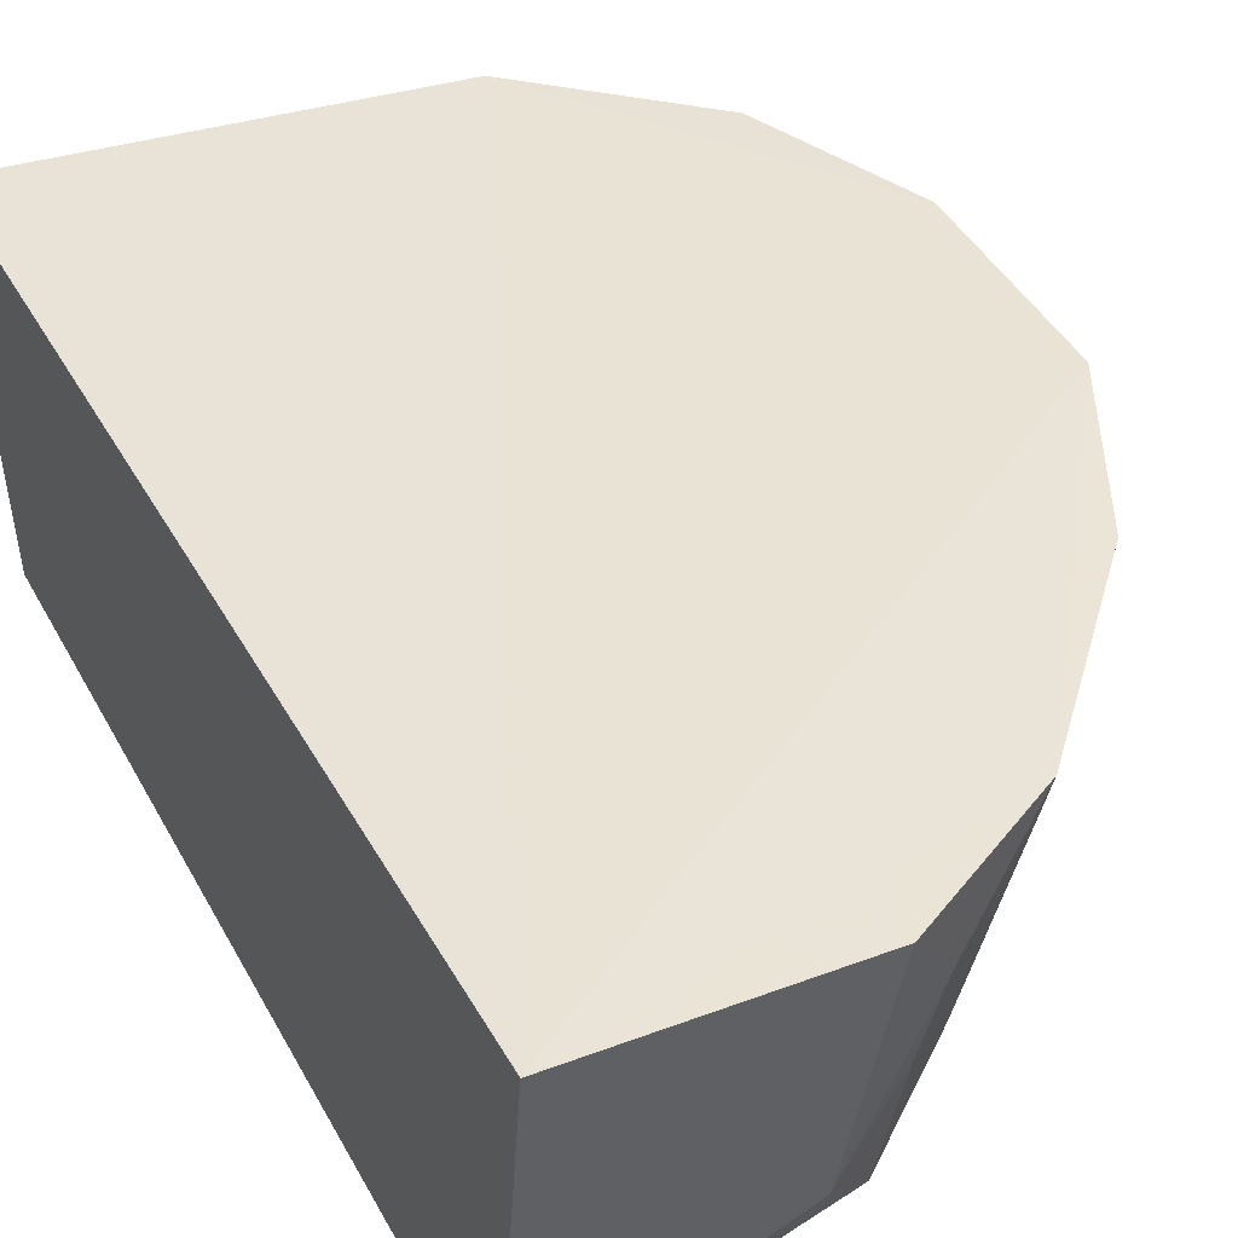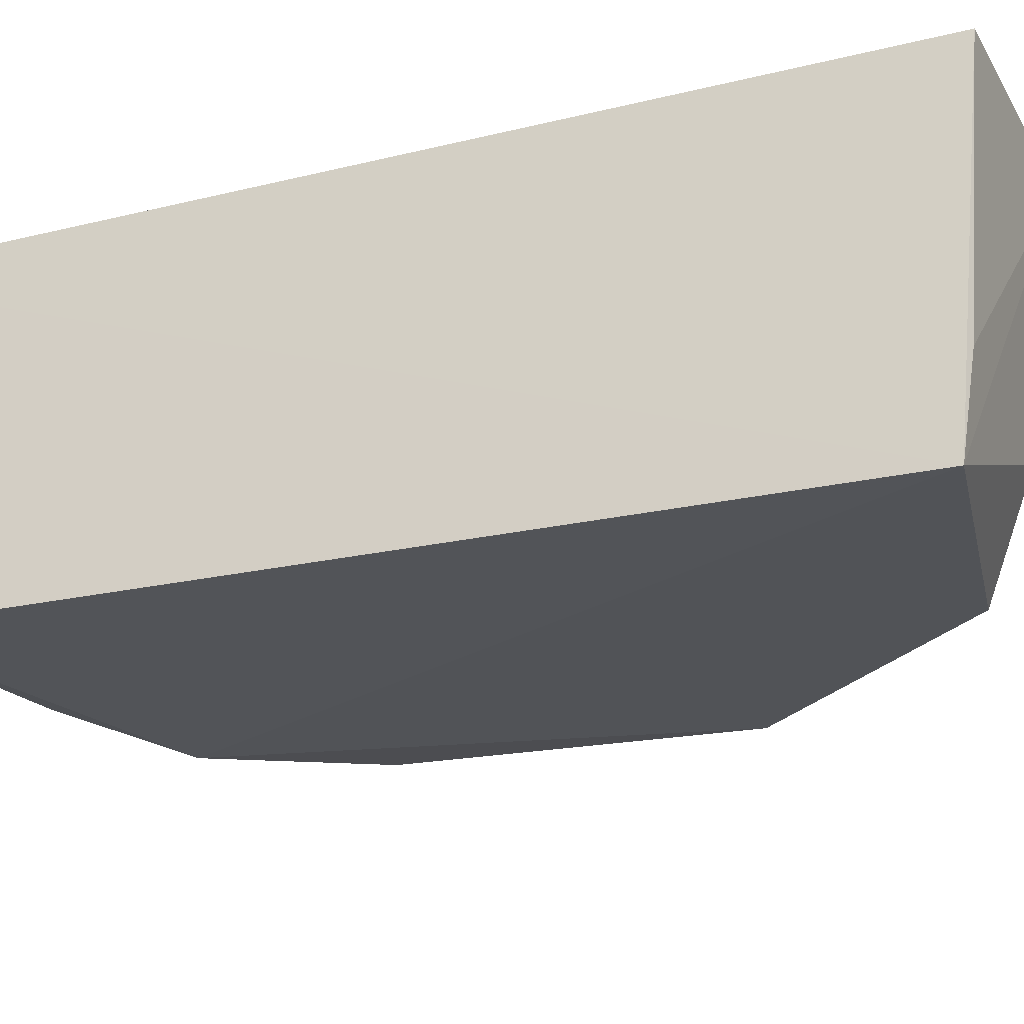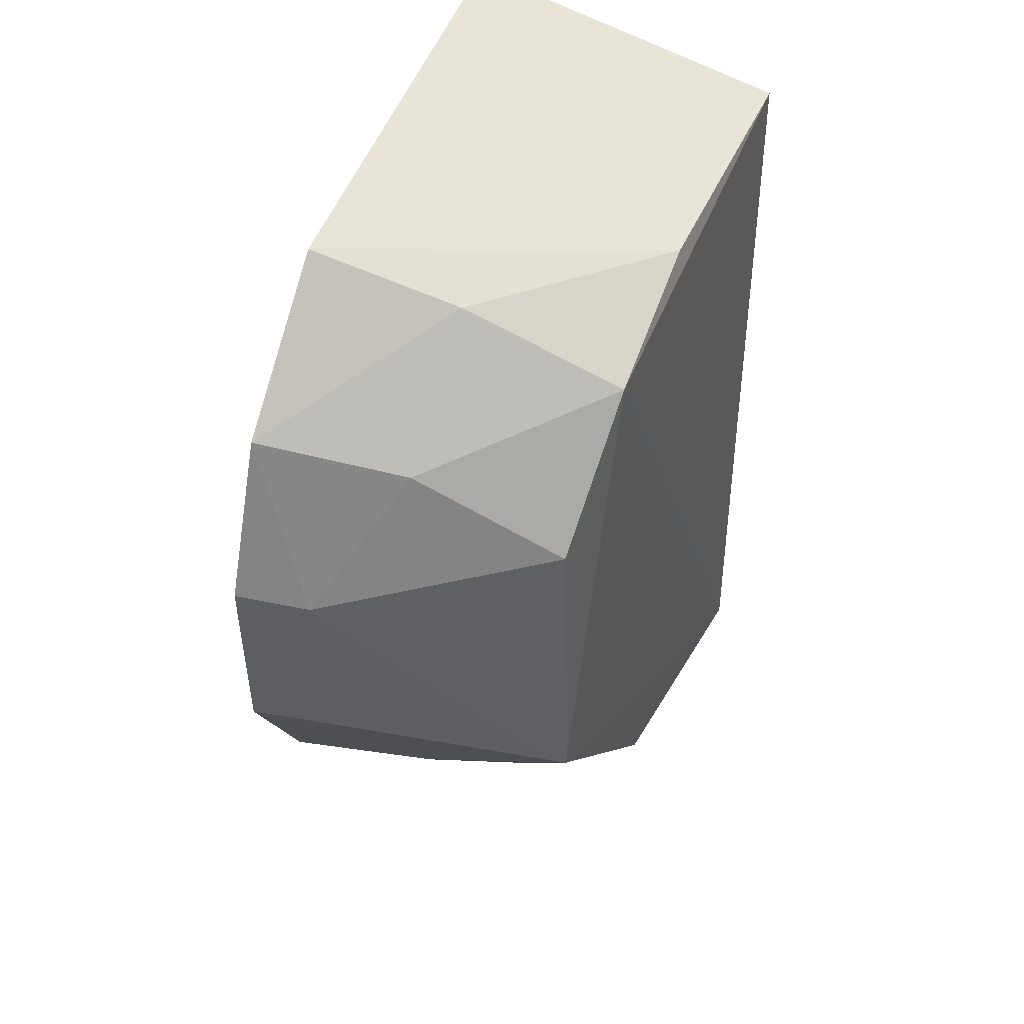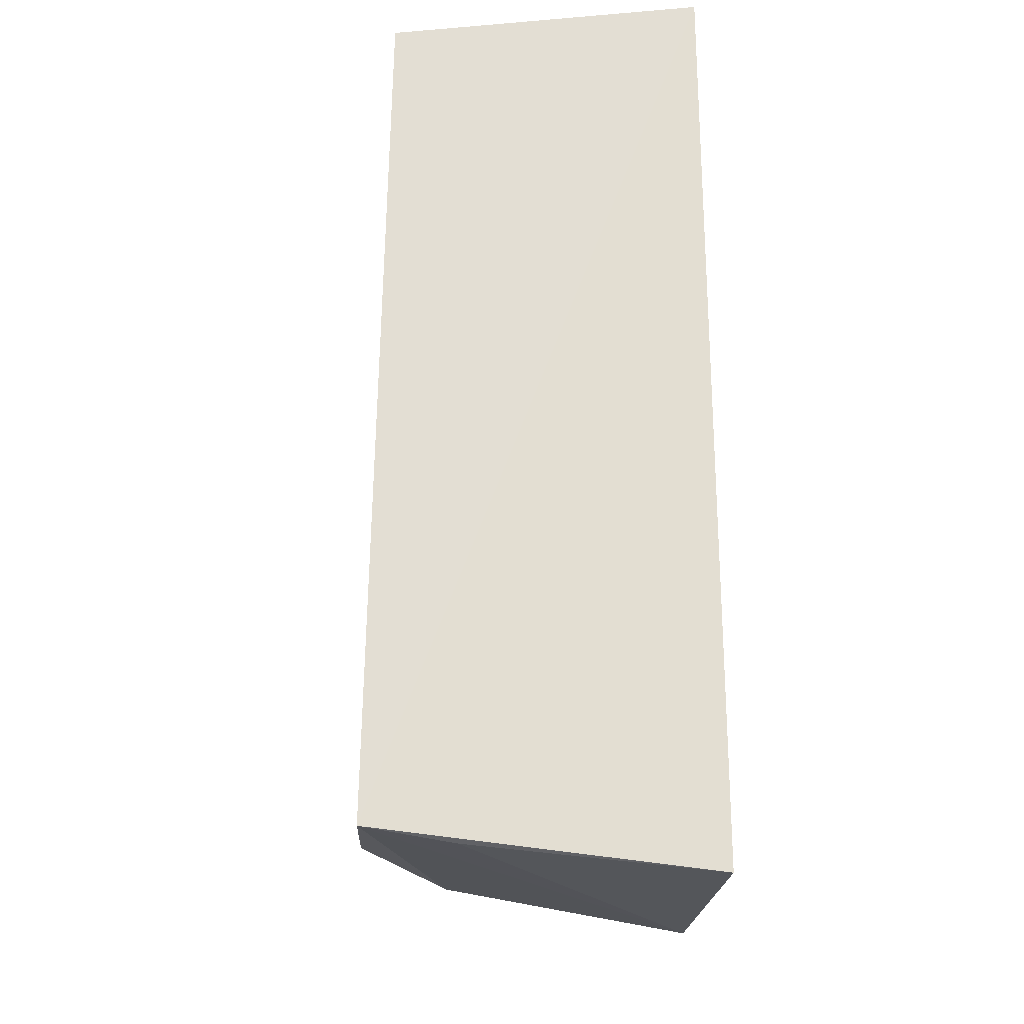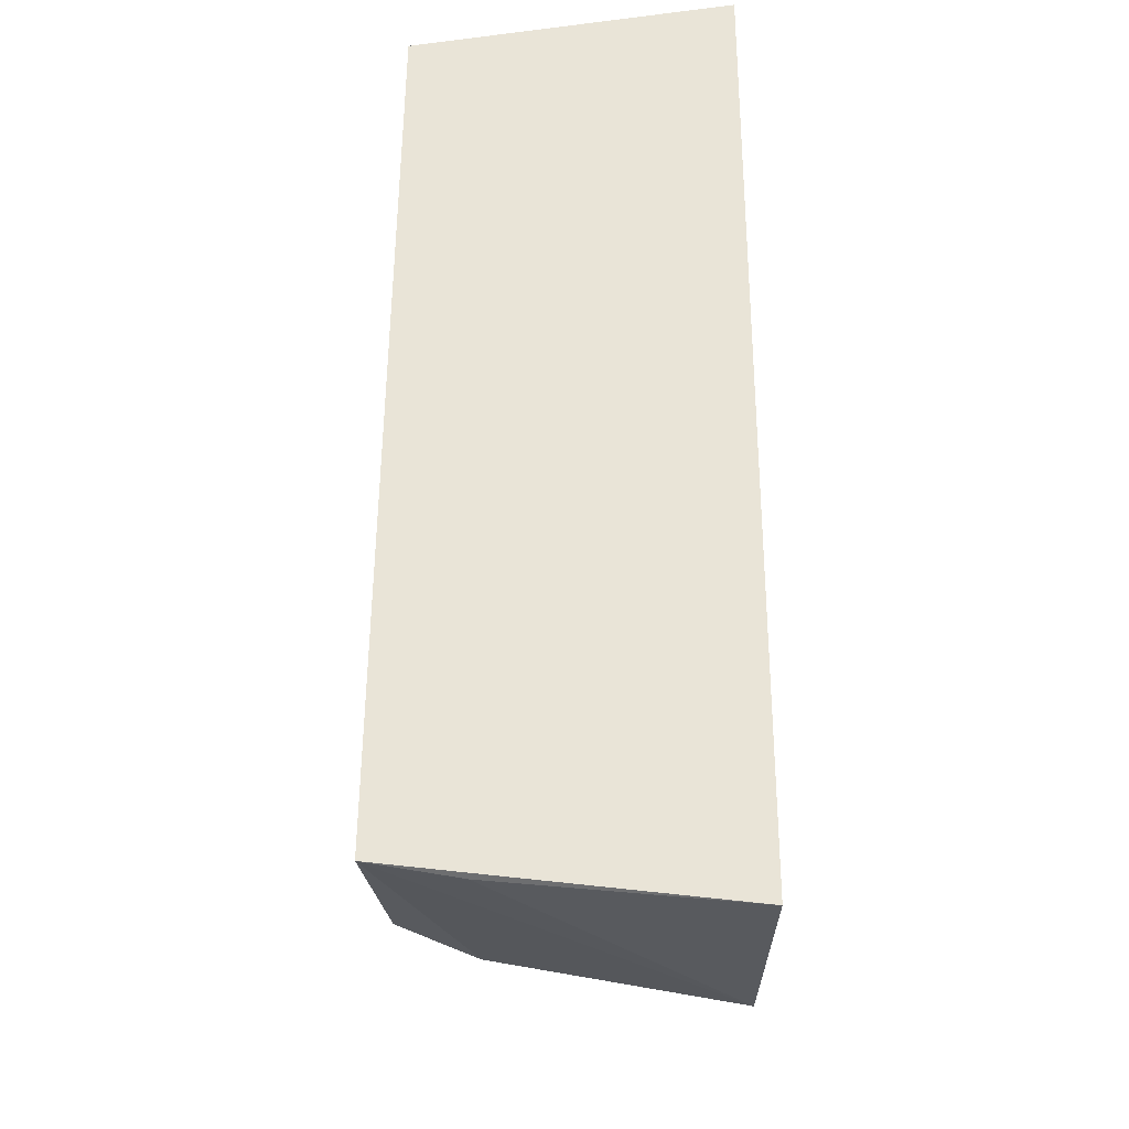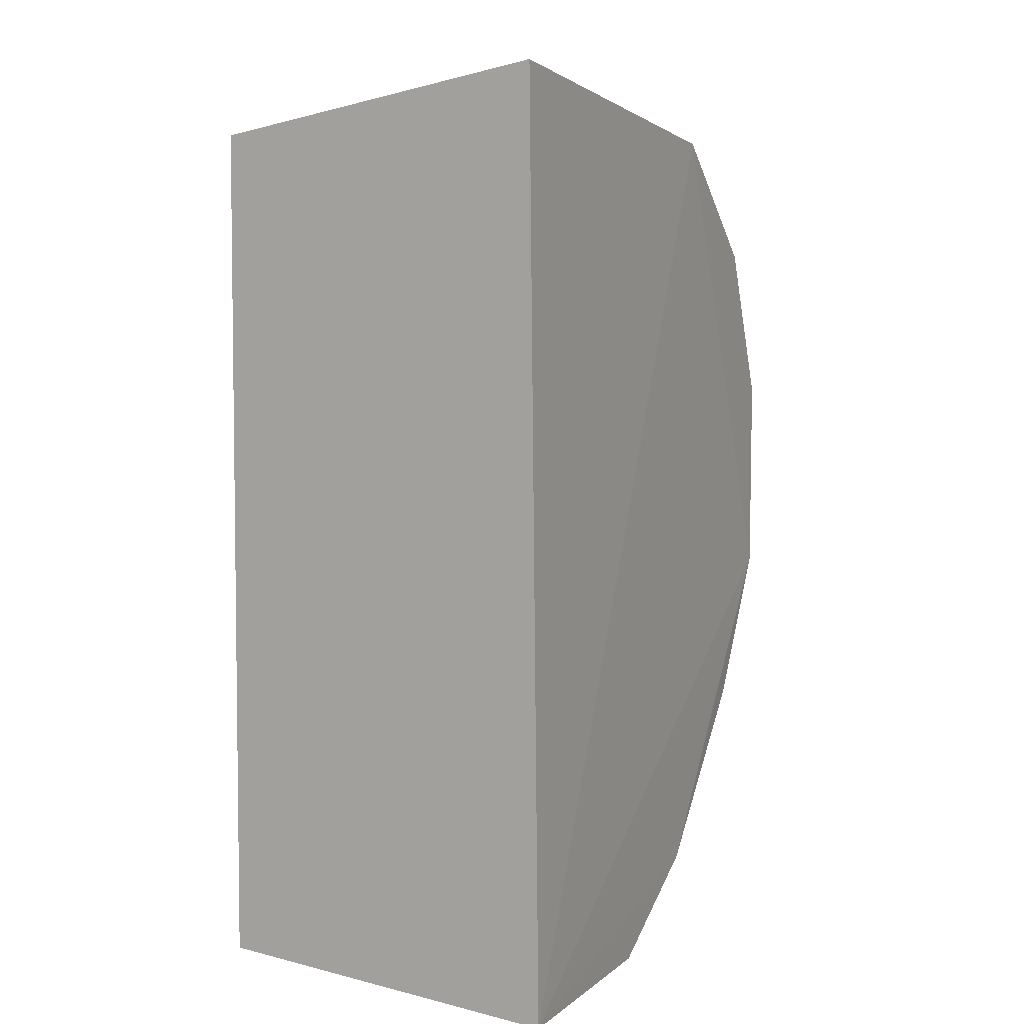
<metadata>
{"format":"obj","ext":"obj","renderer":"f3d","projection":"perspective","resolution":1024,"background":"white","views":[{"elev":42.0,"azim":153.6,"up":"+Y"},{"elev":-25.9,"azim":111.6,"up":"+Y"},{"elev":48.9,"azim":-67.5,"up":"+Z"},{"elev":-22.6,"azim":82.6,"up":"+Z"},{"elev":-28.5,"azim":88.1,"up":"+Z"},{"elev":9.3,"azim":115.3,"up":"+Z"}]}
</metadata>
<code>
v -0.02001 -0.06276 0.03061
v -0.0199 -0.073 0.0285
v -0.02037 -0.06256 0.0006953
v -0.0278 -0.06251 0.0003787
v -0.03921 -0.06224 0.01919
v -0.02011 -0.07349 0.001664
v -0.03244 -0.06228 0.02834
v -0.03909 -0.06217 0.01267
v -0.02038 -0.07058 0.001308
v -0.03562 -0.07237 0.01059
v -0.02717 -0.07251 0.02745
v -0.03215 -0.06242 0.002741
v -0.03181 -0.07247 0.02559
v -0.03856 -0.0648 0.01269
v -0.03675 -0.06236 0.00783
v -0.02903 -0.07286 0.003131
v -0.03536 -0.07203 0.02125
v -0.03208 -0.06723 0.02736
v -0.03592 -0.06726 0.008329
v -0.02933 -0.06488 0.001323
v -0.02706 -0.07024 0.001422
v -0.03869 -0.06463 0.01902
v -0.03711 -0.06231 0.02431
v -0.03347 -0.06973 0.006178
v -0.02887 -0.06739 0.001635
v -0.03602 -0.06715 0.02363
v -0.03105 -0.0698 0.003849
f 6 1 2
f 6 3 1
f 7 1 3
f 8 7 3
f 8 5 7
f 9 6 4
f 9 4 3
f 9 3 6
f 11 2 1
f 11 1 7
f 12 8 3
f 12 3 4
f 13 10 6
f 13 6 2
f 13 2 11
f 14 5 8
f 15 8 12
f 15 14 8
f 16 6 10
f 17 10 13
f 18 13 11
f 18 11 7
f 19 10 14
f 19 14 15
f 20 16 12
f 20 12 4
f 21 4 6
f 21 6 16
f 21 20 4
f 22 14 10
f 22 10 17
f 22 5 14
f 23 5 22
f 23 18 7
f 23 7 5
f 24 16 10
f 24 10 19
f 24 19 15
f 24 15 12
f 25 21 16
f 25 16 20
f 25 20 21
f 26 17 13
f 26 13 18
f 26 18 23
f 26 23 22
f 26 22 17
f 27 24 12
f 27 12 16
f 27 16 24

</code>
